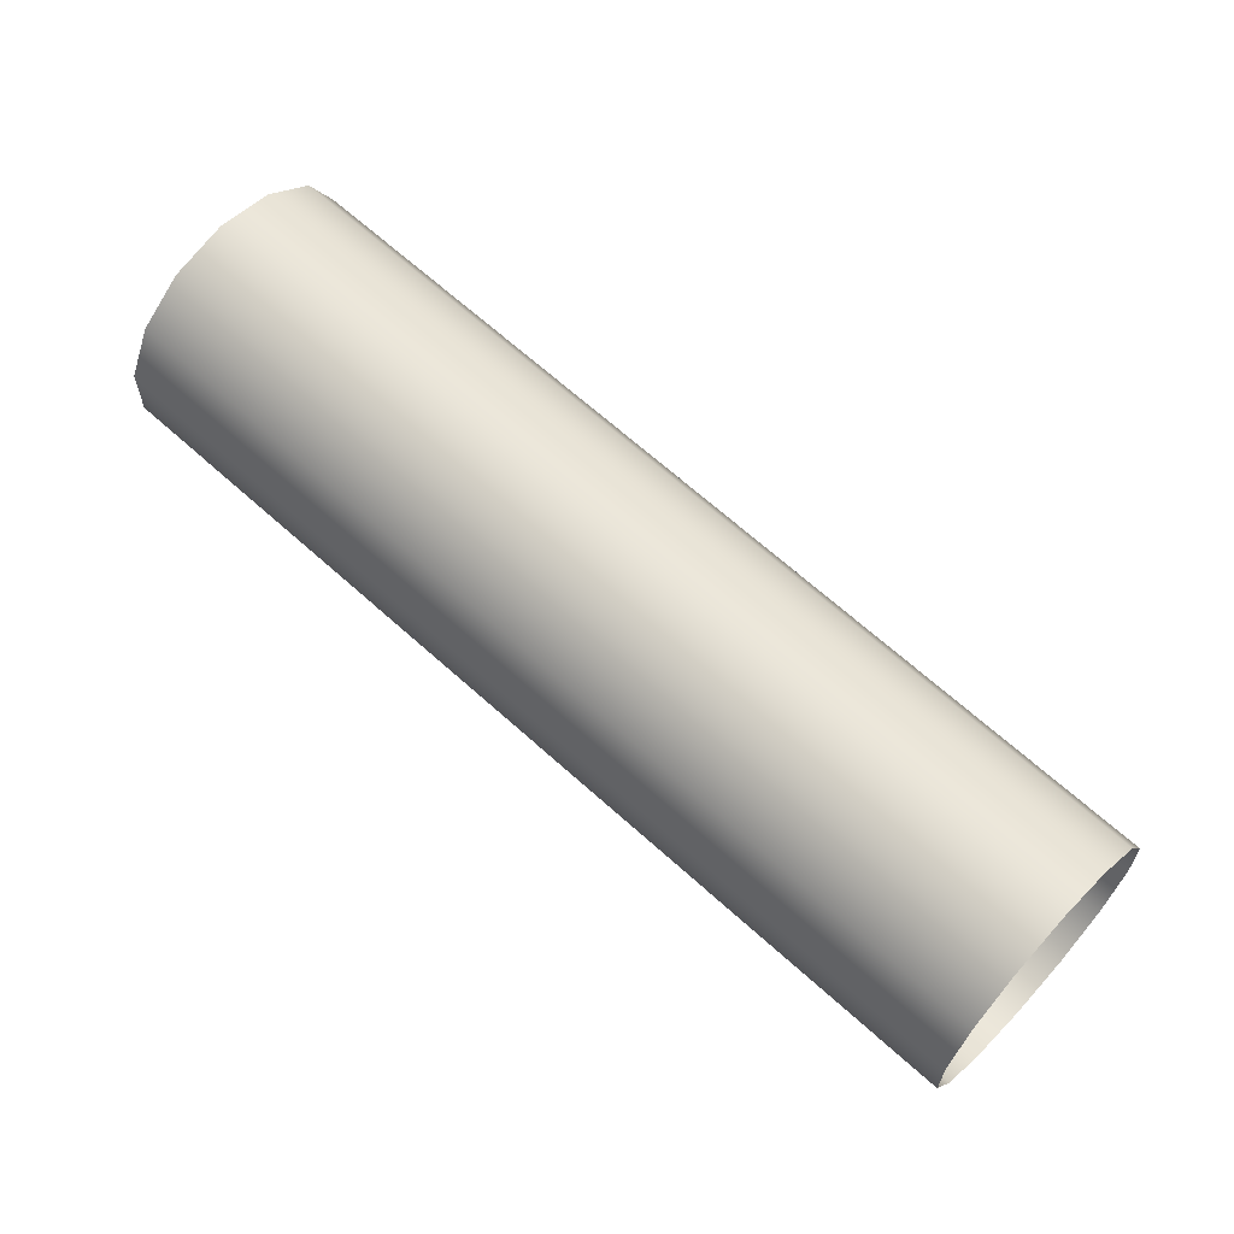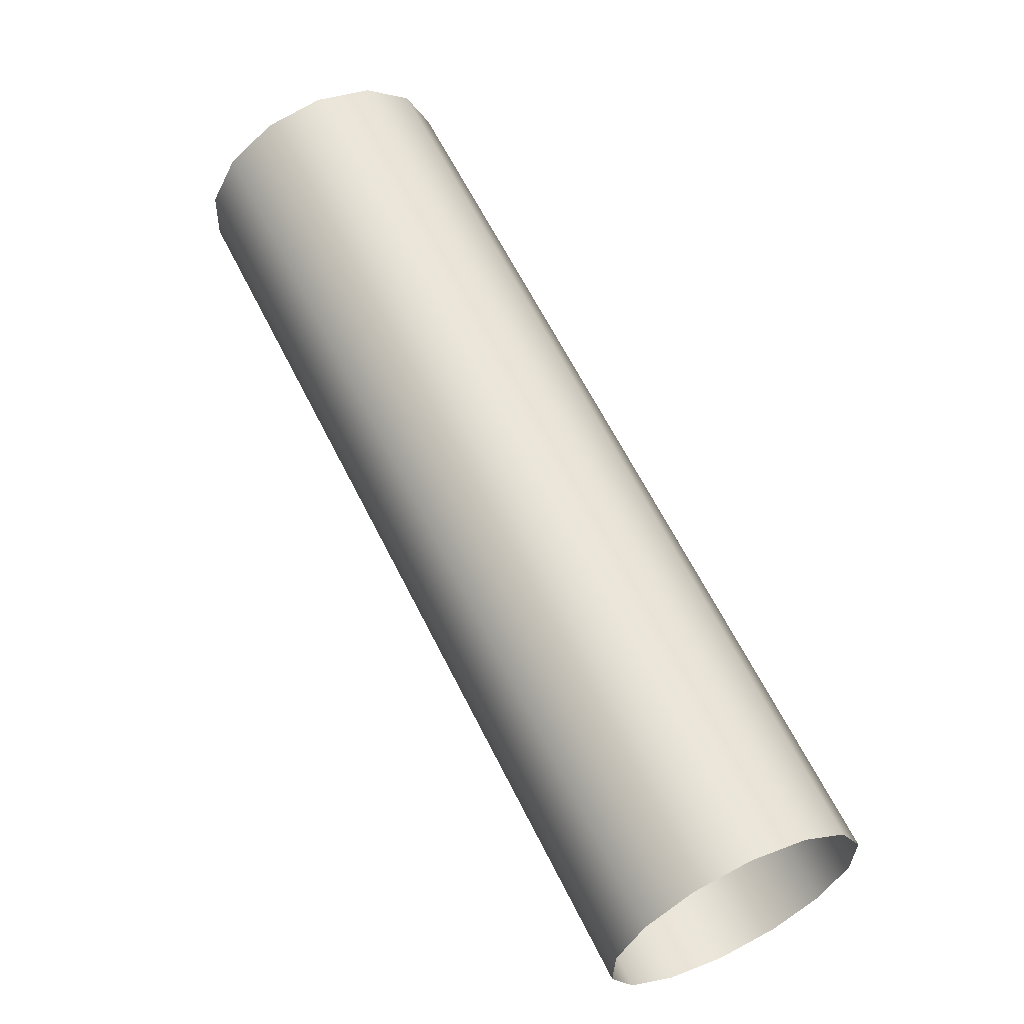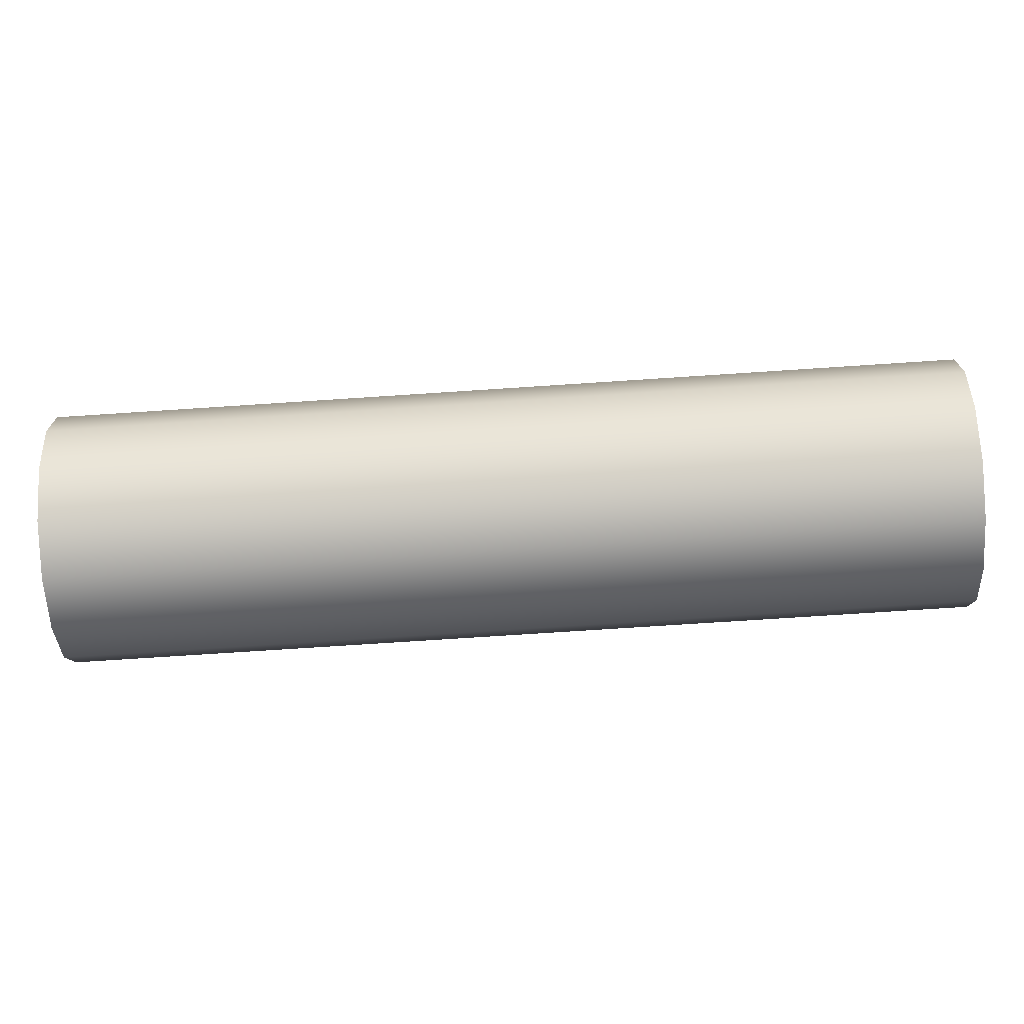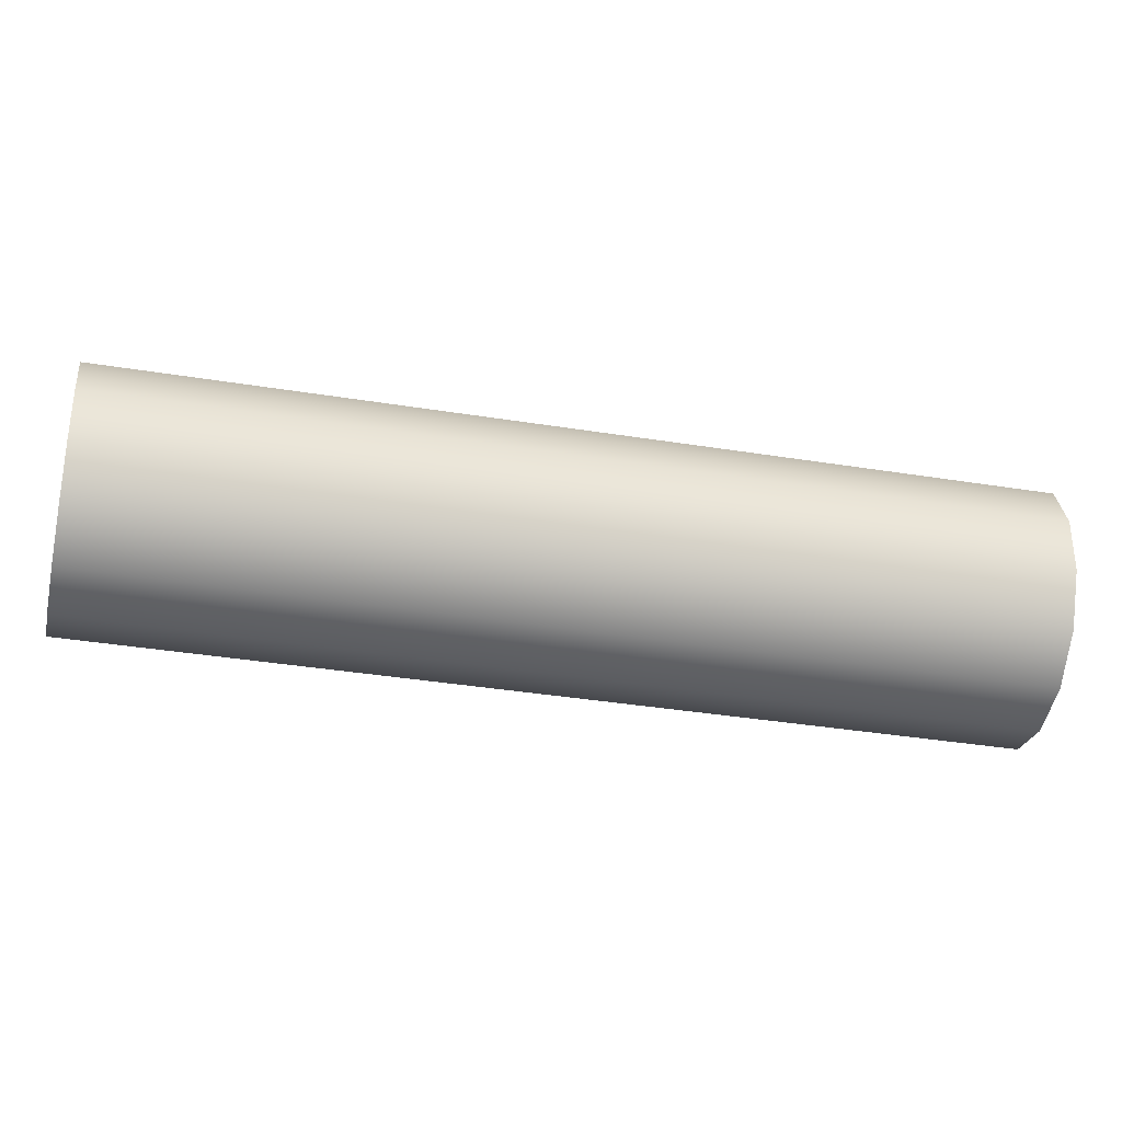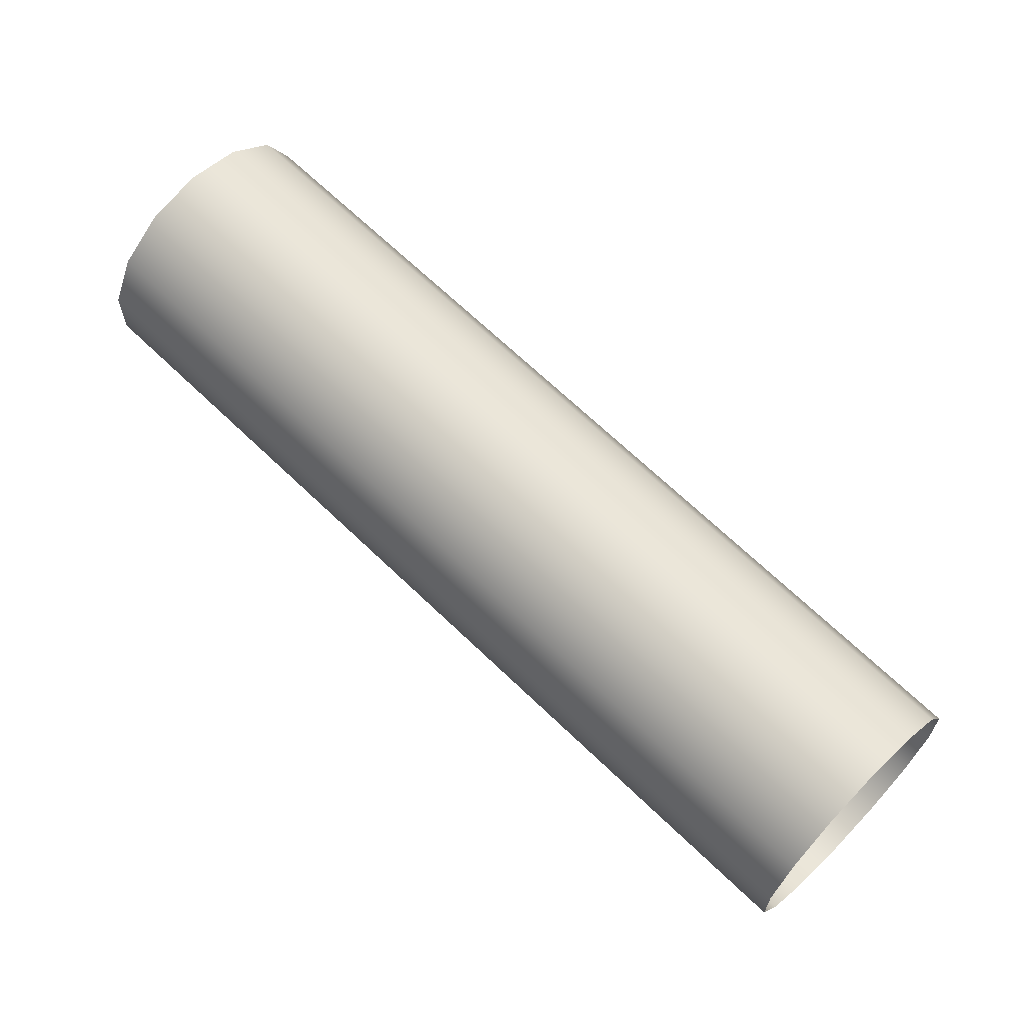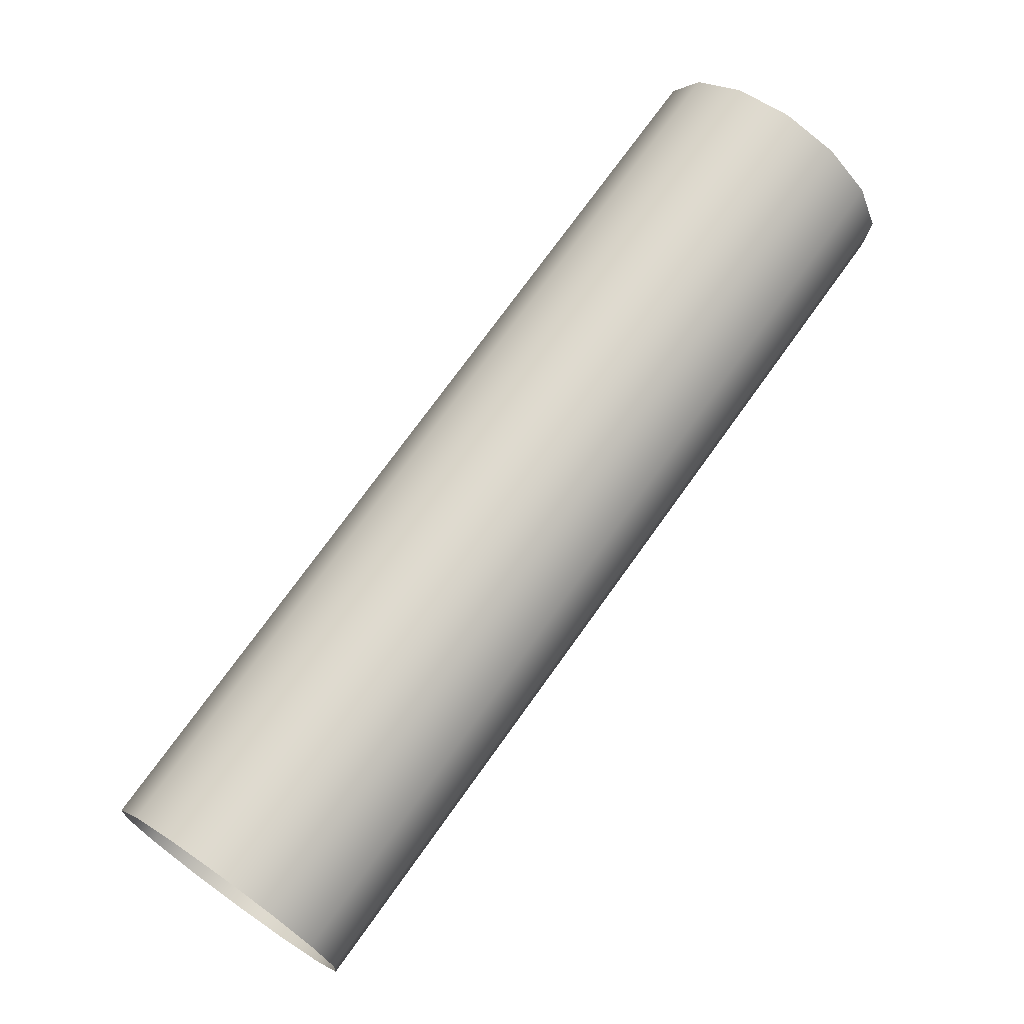
<metadata>
{"format":"obj","ext":"obj","renderer":"f3d","projection":"perspective","resolution":1024,"background":"white","views":[{"elev":65.5,"azim":-8.5,"up":"+Z"},{"elev":-59.2,"azim":-45.8,"up":"+Y"},{"elev":-73.3,"azim":132.9,"up":"+Z"},{"elev":-35.9,"azim":-63.0,"up":"+Z"},{"elev":66.5,"azim":173.3,"up":"+Z"},{"elev":0.2,"azim":156.6,"up":"+Y"}]}
</metadata>
<code>
o Outputs_of_116_-_[ADLR.]
v 0.8076 -0.4126 -4.562
v 0.8095 -0.4111 -4.56
v 0.8105 -0.4102 -4.558
v 0.8105 -0.4102 -4.554
v 0.8095 -0.4111 -4.552
v 0.8076 -0.4126 -4.55
v 0.8053 -0.4145 -4.549
v 0.8029 -0.4164 -4.55
v 0.801 -0.418 -4.552
v 0.8 -0.4188 -4.554
v 0.8 -0.4188 -4.558
v 0.801 -0.418 -4.56
v 0.8029 -0.4164 -4.562
v 0.8053 -0.4145 -4.563
v 0.8396 -0.452 -4.562
v 0.8415 -0.4504 -4.56
v 0.8425 -0.4496 -4.558
v 0.8425 -0.4496 -4.554
v 0.8415 -0.4504 -4.552
v 0.8396 -0.452 -4.55
v 0.8373 -0.4539 -4.549
v 0.8349 -0.4558 -4.55
v 0.833 -0.4573 -4.552
v 0.832 -0.4582 -4.554
v 0.832 -0.4582 -4.558
v 0.833 -0.4573 -4.56
v 0.8349 -0.4558 -4.562
v 0.8373 -0.4539 -4.563
f 1 15 28 14
f 2 16 15 1
f 3 17 16 2
f 4 18 17 3
f 5 19 18 4
f 6 20 19 5
f 7 21 20 6
f 8 22 21 7
f 9 23 22 8
f 10 24 23 9
f 11 25 24 10
f 12 26 25 11
f 13 27 26 12
f 14 28 27 13

</code>
